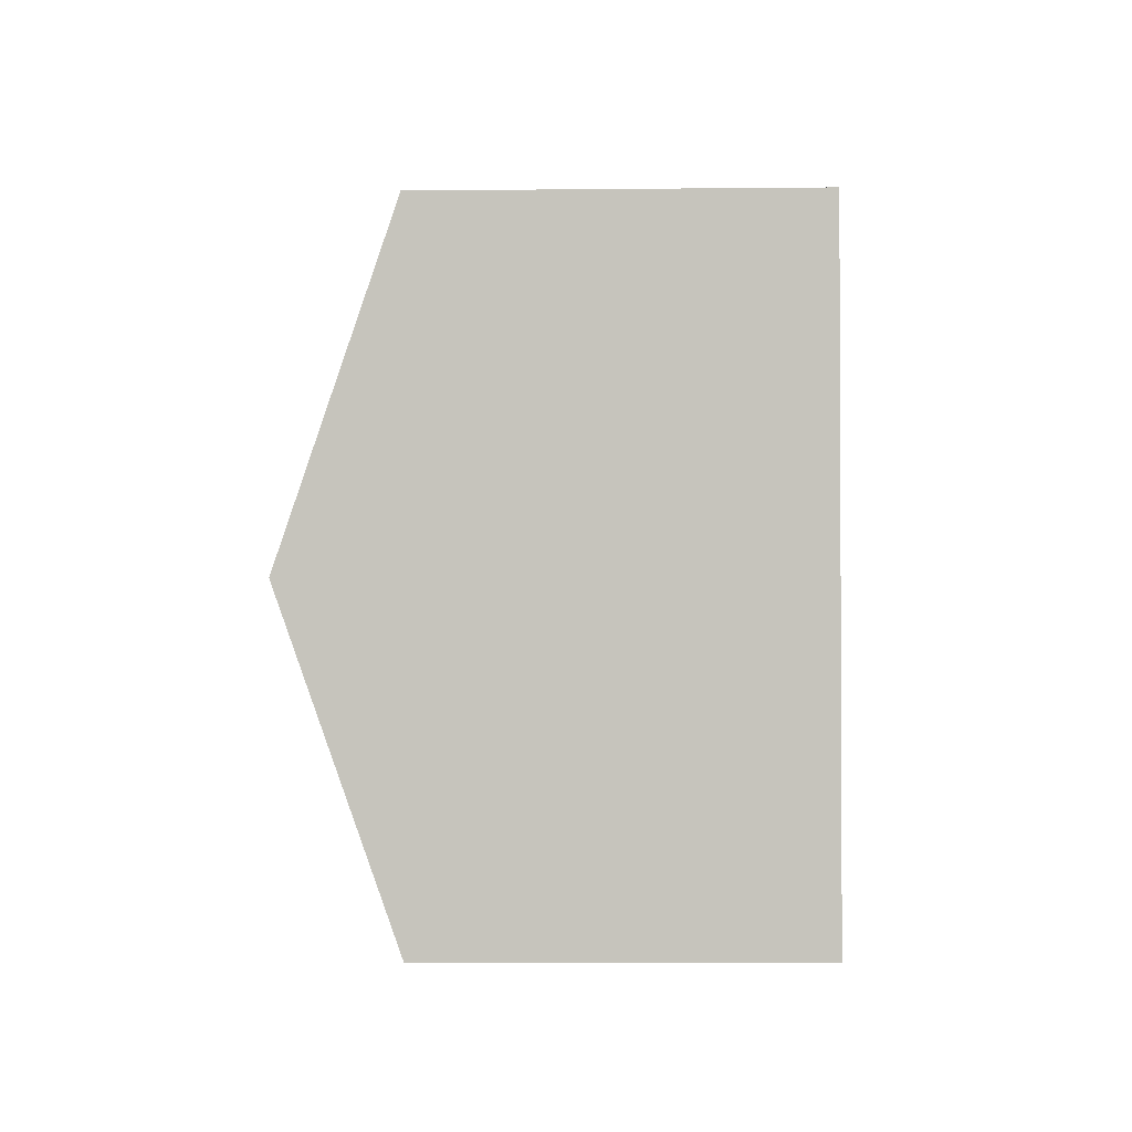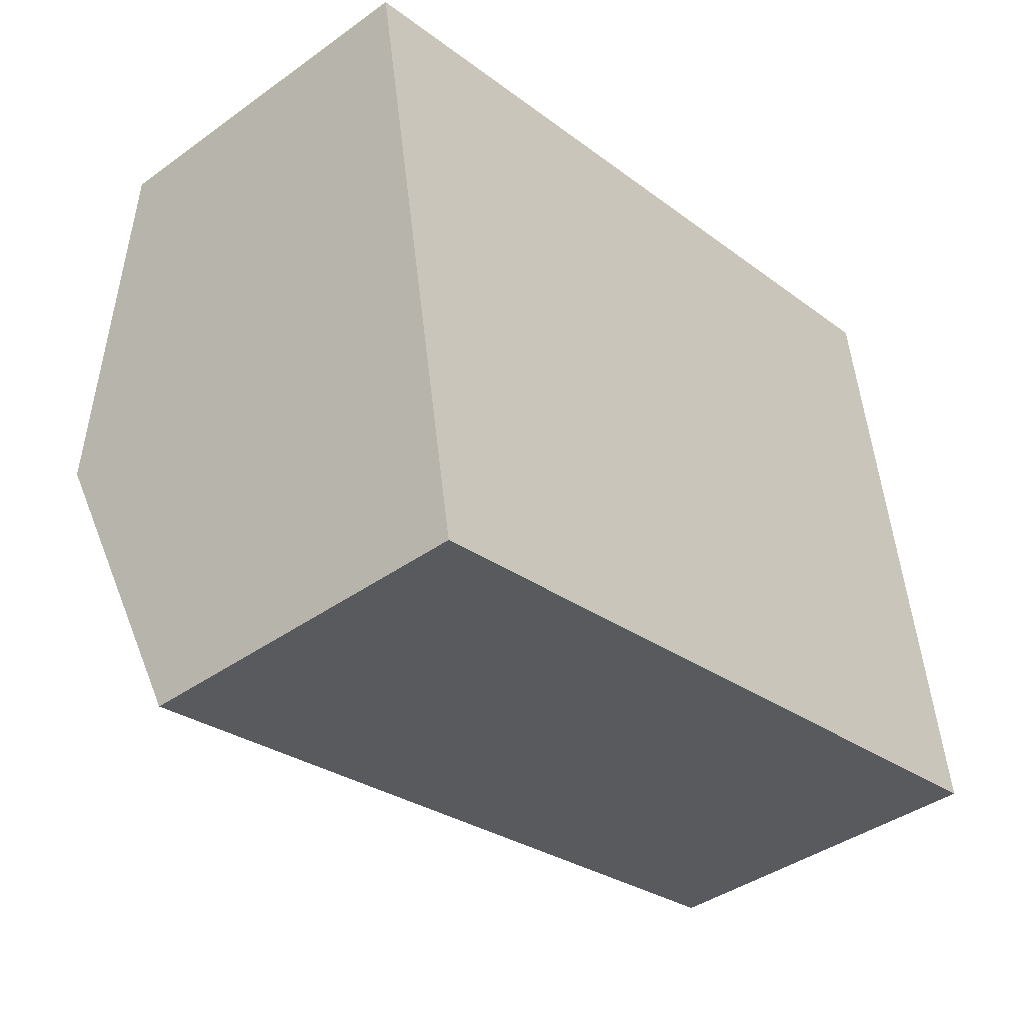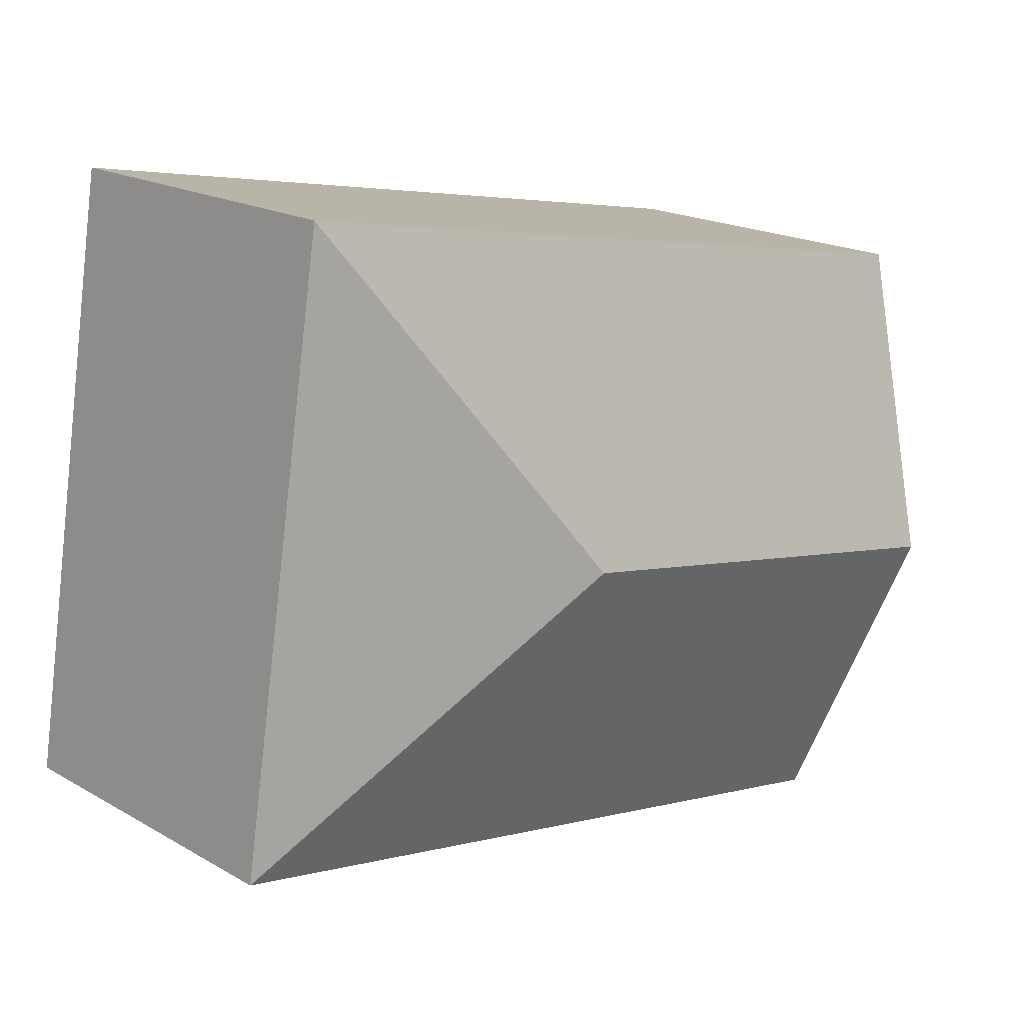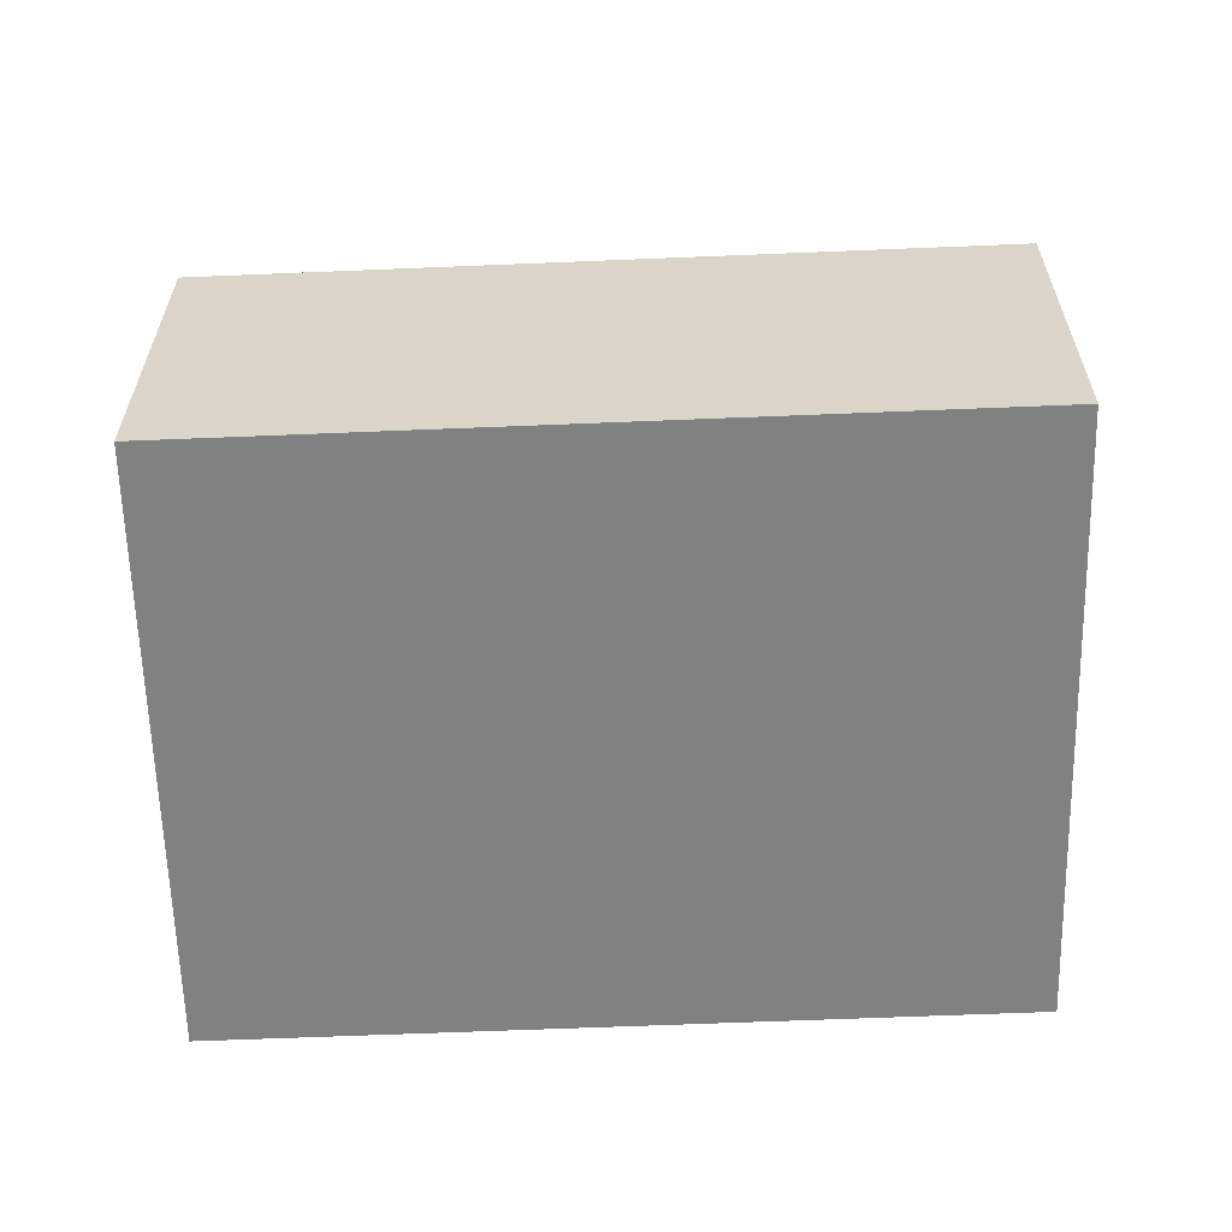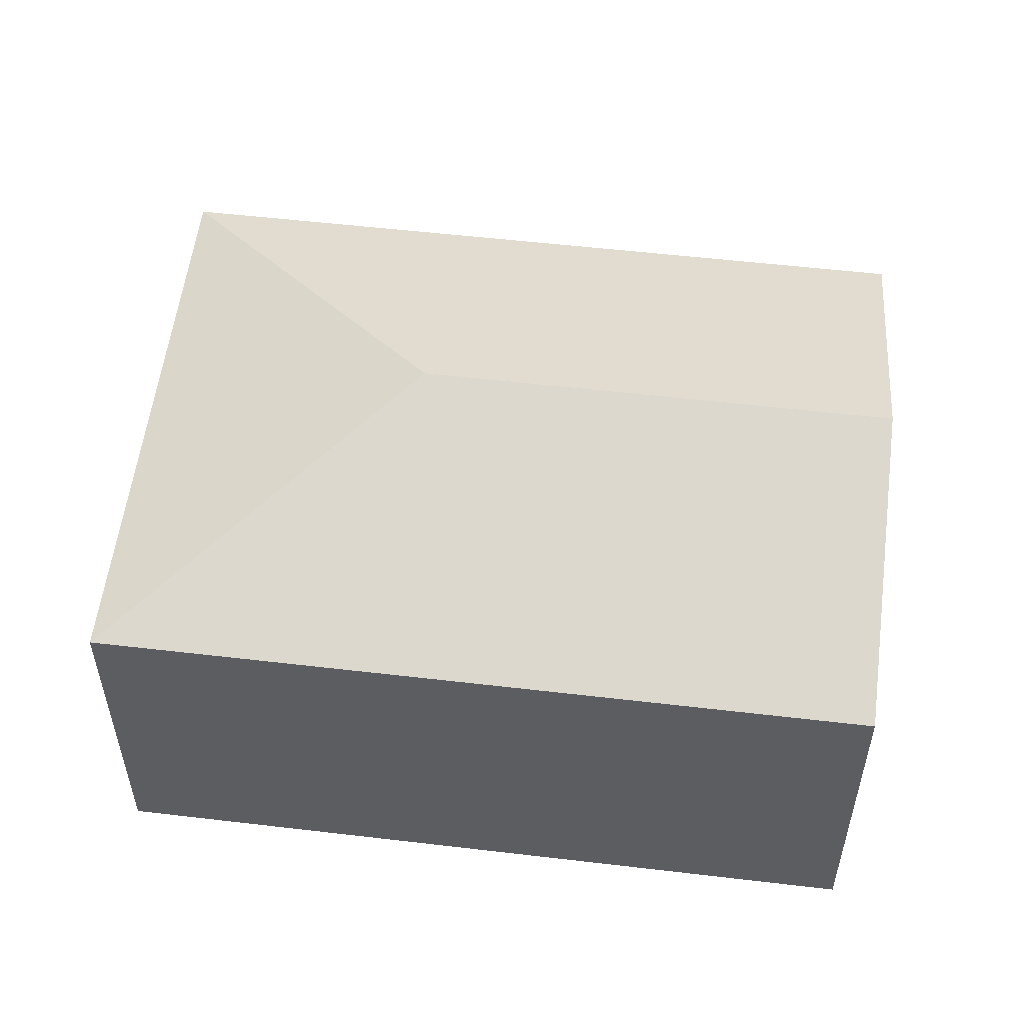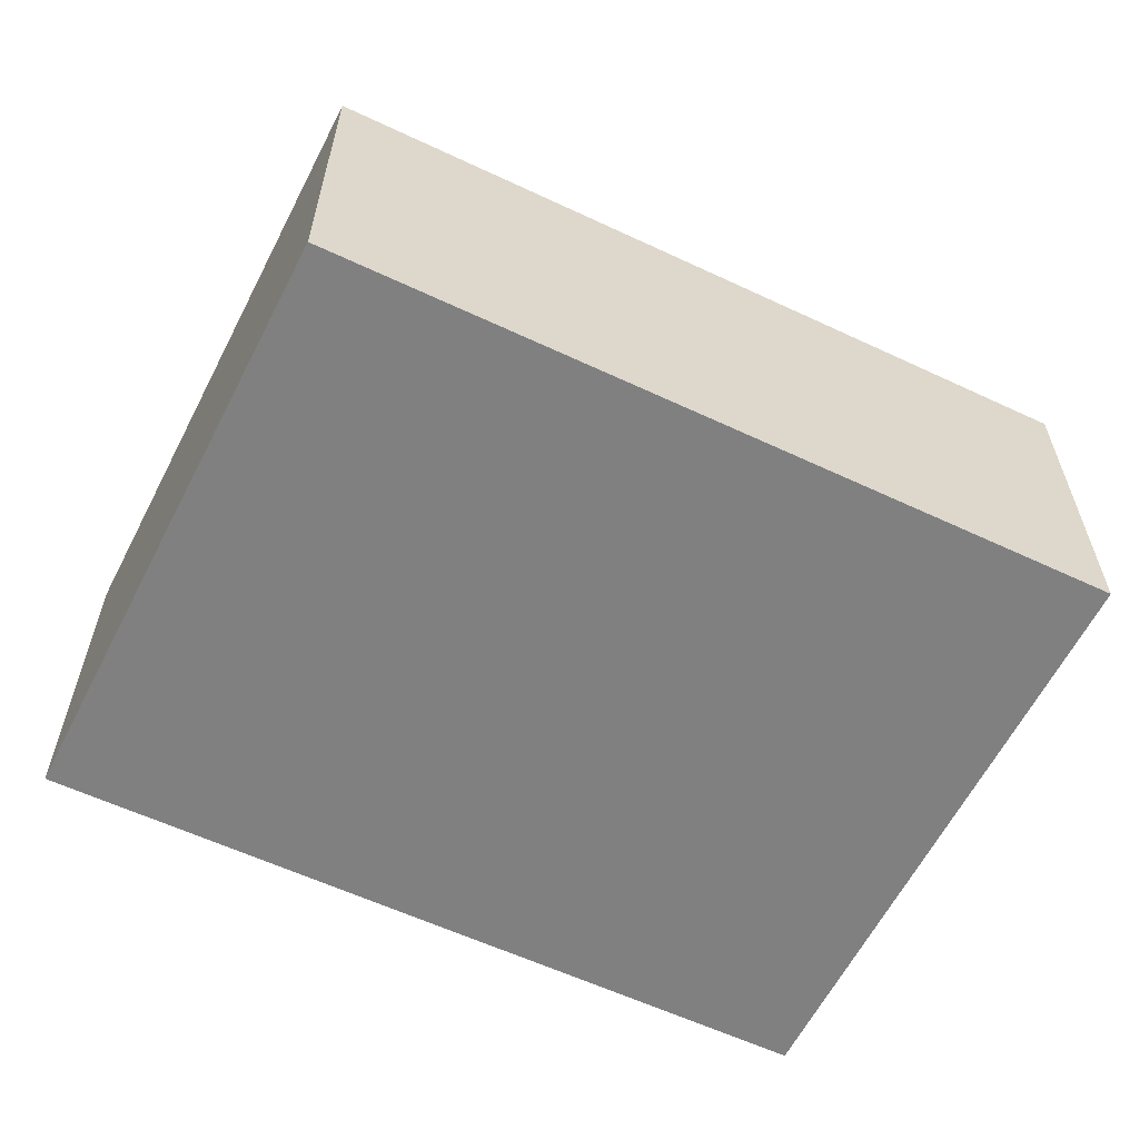
<metadata>
{"format":"obj","ext":"obj","renderer":"f3d","projection":"perspective","resolution":1024,"background":"white","views":[{"elev":-9.5,"azim":-88.6,"up":"+Z"},{"elev":-40.7,"azim":-48.7,"up":"+Z"},{"elev":18.8,"azim":137.1,"up":"+Z"},{"elev":-60.3,"azim":171.9,"up":"+Y"},{"elev":52.9,"azim":176.7,"up":"+Y"},{"elev":-60.1,"azim":143.8,"up":"+Y"}]}
</metadata>
<code>
v  0.438 3.777 -2.517
v  7.344 2.89 -3.83
v  0.876 2.893 -5.031
v  4.43 3.777 -1.771
v  0 2.891 1.77e-16
v  6.542 2.891 1.223
v  0.876 3.081e-16 -5.031
v  0.438 1.541e-16 -2.517
v  0 0 0
v  6.542 -7.489e-17 1.223
v  7.344 2.345e-16 -3.83
g defaultobject
f 1 2 3
f 2 1 4
f 5 4 1
f 4 5 6
f 4 6 2
f 7 1 3
f 1 7 5
f 5 7 8
f 5 8 9
f 9 6 5
f 6 9 10
f 10 2 6
f 2 10 11
f 2 7 3
f 7 2 11
f 8 10 9
f 10 8 7
f 10 7 11

</code>
